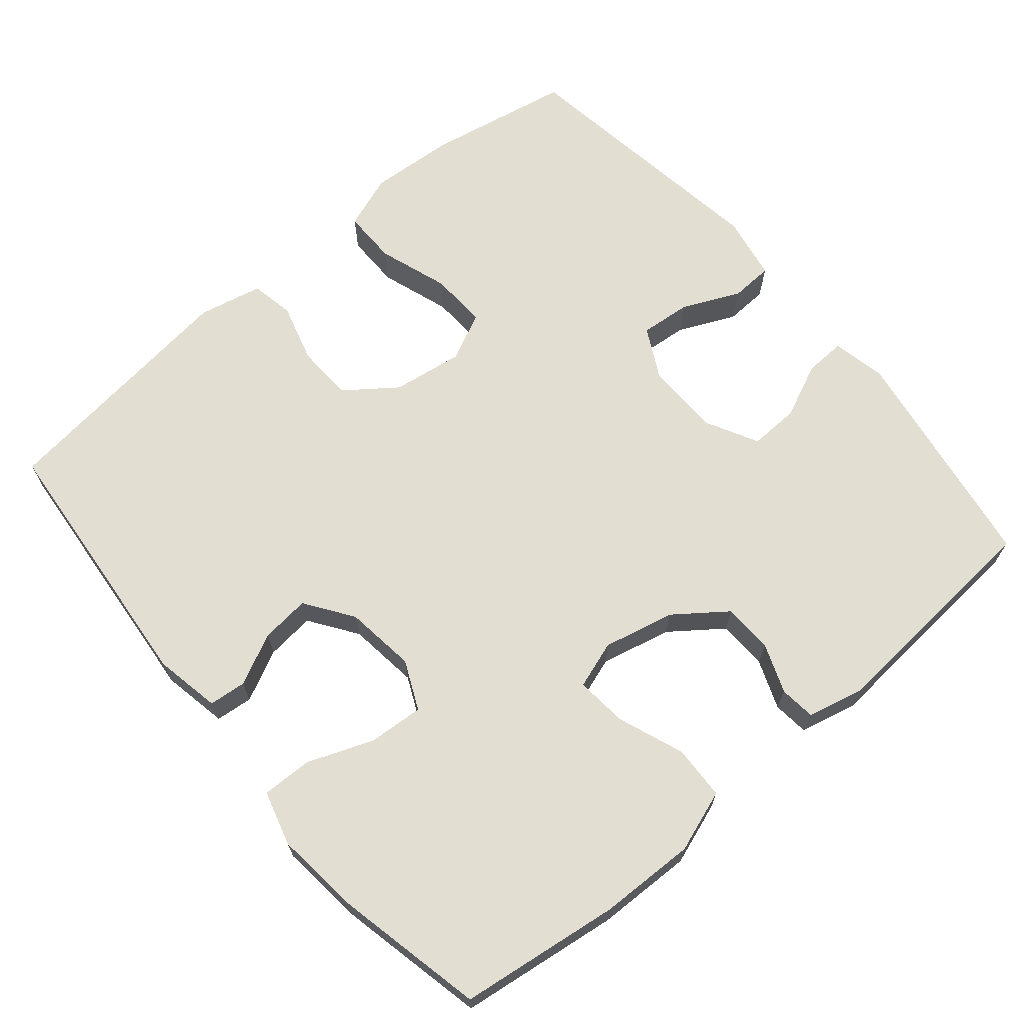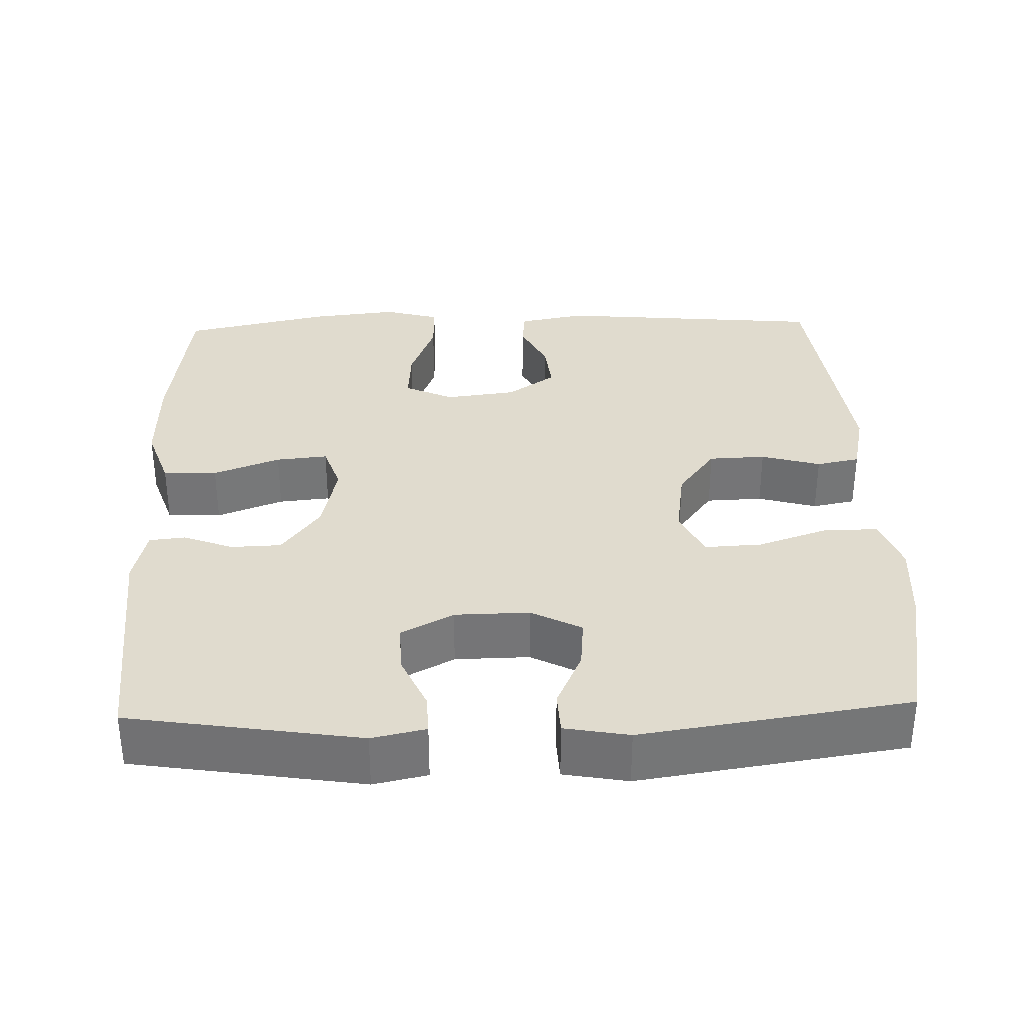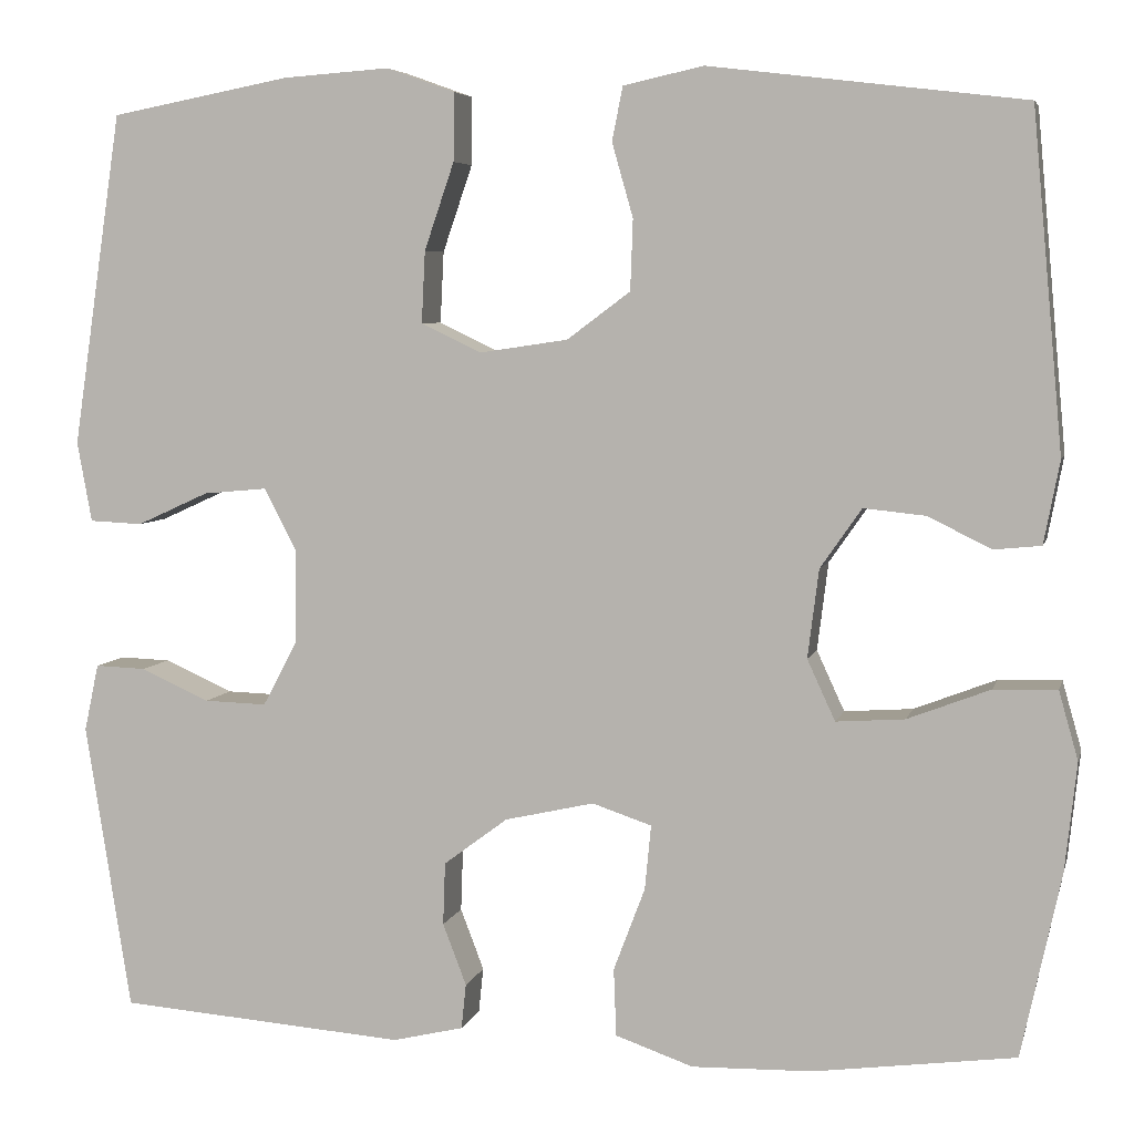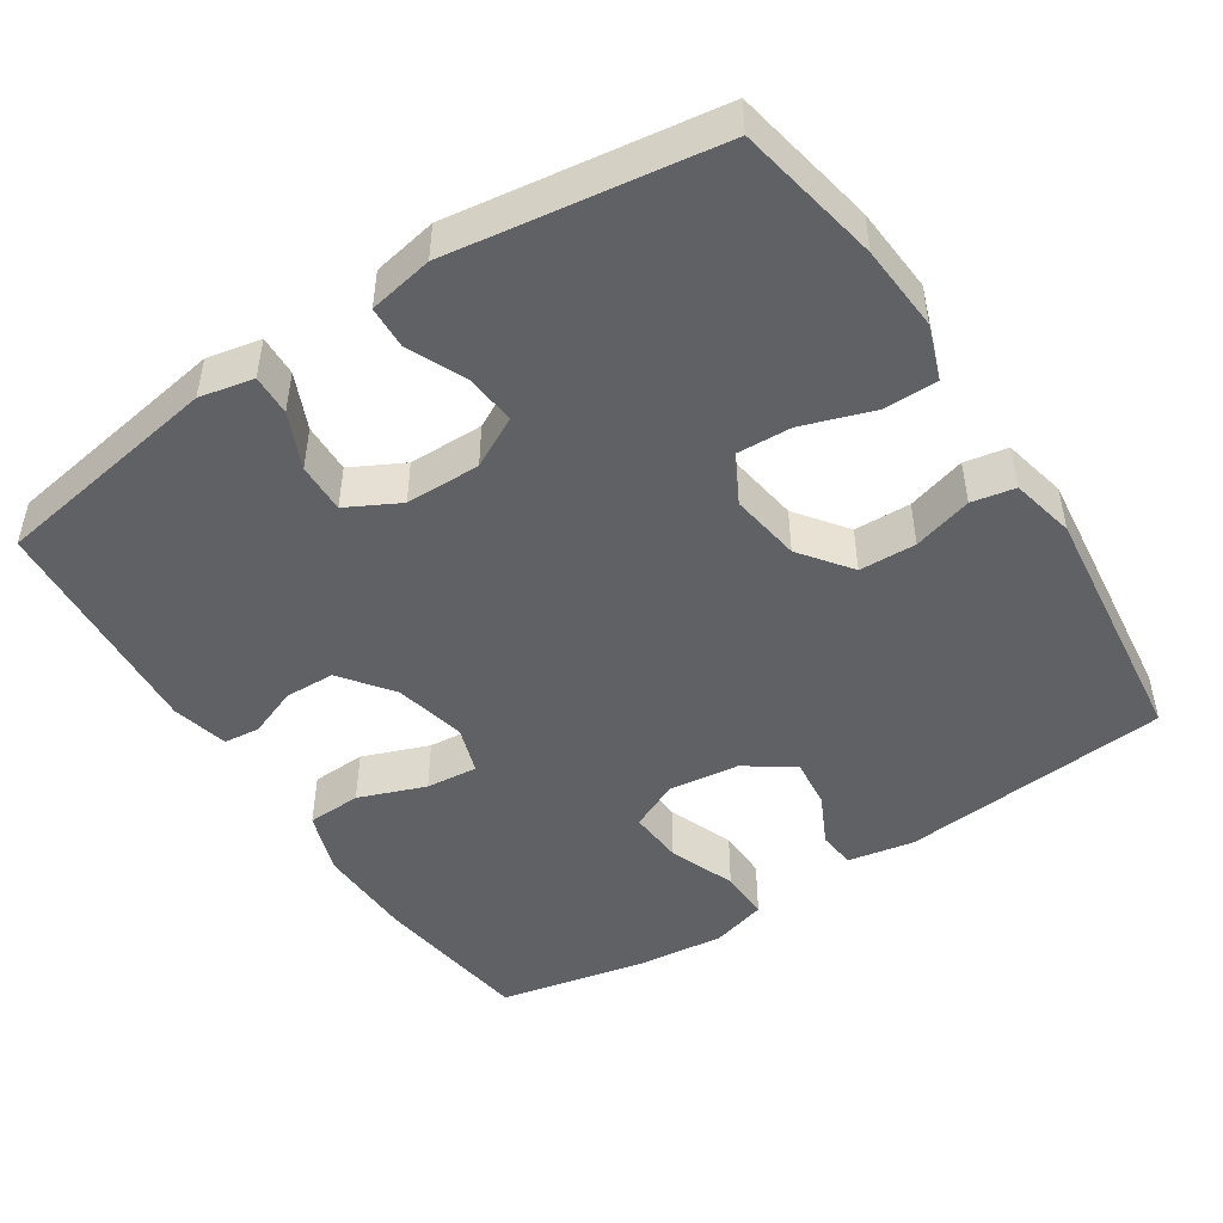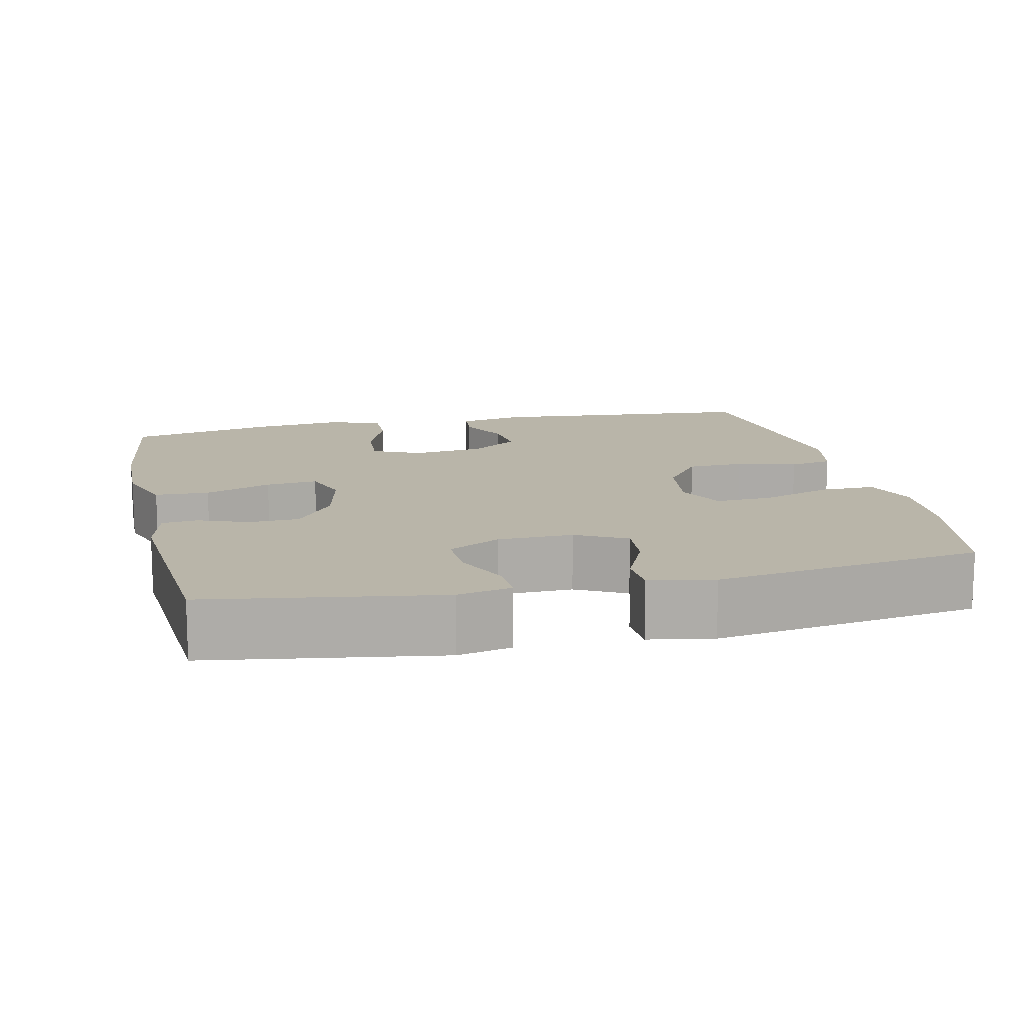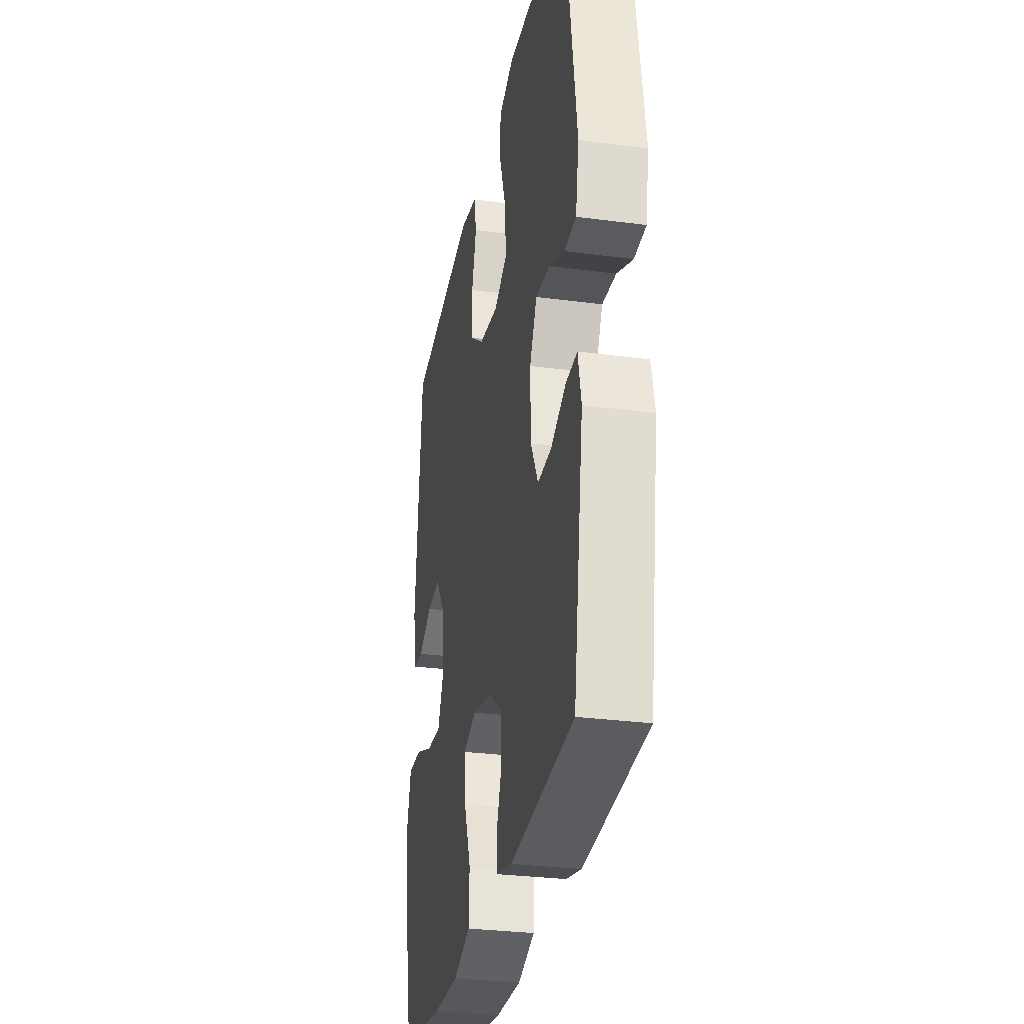
<metadata>
{"format":"obj","ext":"obj","renderer":"f3d","projection":"perspective","resolution":1024,"background":"white","views":[{"elev":67.7,"azim":139.9,"up":"+Y"},{"elev":33.7,"azim":-91.8,"up":"+Y"},{"elev":5.6,"azim":13.1,"up":"+Z"},{"elev":-48.1,"azim":-56.7,"up":"+Y"},{"elev":13.4,"azim":-102.8,"up":"+Y"},{"elev":-29.8,"azim":-101.0,"up":"+Z"}]}
</metadata>
<code>
o path166_path166.001
v 0.5439 0.0375 -0.3033
v 0.5568 0.0375 -0.1845
v 0.5357 0.0375 -0.1096
v 0.4669 0.0375 -0.1113
v 0.3768 0.0375 -0.146
v 0.302 0.0375 -0.1512
v 0.2716 0.0375 -0.08494
v 0.2836 0.0375 0.01165
v 0.3288 0.0375 0.0767
v 0.3959 0.0375 0.06973
v 0.4655 0.0375 0.03567
v 0.5164 0.0375 0.04083
v 0.5337 0.0375 0.1308
v 0.5004 0.0375 0.498
v 0.1573 0.0375 0.5396
v 0.07 0.0375 0.5203
v 0.05848 0.0375 0.4616
v 0.08142 0.0375 0.381
v 0.07862 0.0375 0.3038
v 0.009702 0.0375 0.2524
v -0.08672 0.0375 0.2381
v -0.1523 0.0375 0.2695
v -0.1483 0.0375 0.3476
v -0.1159 0.0375 0.4426
v -0.1155 0.0375 0.517
v -0.1894 0.0375 0.5435
v -0.3057 0.0375 0.5353
v -0.5015 0.0375 0.498
v -0.5552 0.0375 0.135
v -0.5392 0.0375 0.04739
v -0.4815 0.0375 0.04477
v -0.4032 0.0375 0.08045
v -0.3339 0.0375 0.08686
v -0.2981 0.0375 0.0183
v -0.2997 0.0375 -0.0834
v -0.3372 0.0375 -0.1545
v -0.4051 0.0375 -0.1524
v -0.4803 0.0375 -0.1189
v -0.5355 0.0375 -0.1168
v -0.5511 0.0375 -0.1901
v -0.5015 0.0375 -0.5037
v -0.1877 0.0375 -0.5276
v -0.1106 0.0375 -0.5092
v -0.1055 0.0375 -0.4602
v -0.1312 0.0375 -0.3929
v -0.1288 0.0375 -0.3247
v -0.05896 0.0375 -0.2725
v 0.03824 0.0375 -0.2504
v 0.103 0.0375 -0.272
v 0.09621 0.0375 -0.3425
v 0.06191 0.0375 -0.4331
v 0.06486 0.0375 -0.5069
v 0.1497 0.0375 -0.5363
v 0.2808 0.0375 -0.5329
v 0.5004 0.0375 -0.5037
v 0.5439 -0.0375 -0.3033
v 0.5568 -0.0375 -0.1845
v 0.5357 -0.0375 -0.1096
v 0.4669 -0.0375 -0.1113
v 0.3768 -0.0375 -0.146
v 0.302 -0.0375 -0.1512
v 0.2716 -0.0375 -0.08494
v 0.2836 -0.0375 0.01165
v 0.3288 -0.0375 0.0767
v 0.3959 -0.0375 0.06973
v 0.4655 -0.0375 0.03567
v 0.5164 -0.0375 0.04083
v 0.5337 -0.0375 0.1308
v 0.5004 -0.0375 0.498
v 0.1573 -0.0375 0.5396
v 0.07 -0.0375 0.5203
v 0.05848 -0.0375 0.4616
v 0.08142 -0.0375 0.381
v 0.07862 -0.0375 0.3038
v 0.009702 -0.0375 0.2524
v -0.08672 -0.0375 0.2381
v -0.1523 -0.0375 0.2695
v -0.1483 -0.0375 0.3476
v -0.1159 -0.0375 0.4426
v -0.1155 -0.0375 0.517
v -0.1894 -0.0375 0.5435
v -0.3057 -0.0375 0.5353
v -0.5015 -0.0375 0.498
v -0.5552 -0.0375 0.135
v -0.5392 -0.0375 0.04739
v -0.4815 -0.0375 0.04477
v -0.4032 -0.0375 0.08045
v -0.3339 -0.0375 0.08686
v -0.2981 -0.0375 0.0183
v -0.2997 -0.0375 -0.0834
v -0.3372 -0.0375 -0.1545
v -0.4051 -0.0375 -0.1524
v -0.4803 -0.0375 -0.1189
v -0.5355 -0.0375 -0.1168
v -0.5511 -0.0375 -0.1901
v -0.5015 -0.0375 -0.5037
v -0.1877 -0.0375 -0.5276
v -0.1106 -0.0375 -0.5092
v -0.1055 -0.0375 -0.4602
v -0.1312 -0.0375 -0.3929
v -0.1288 -0.0375 -0.3247
v -0.05896 -0.0375 -0.2725
v 0.03824 -0.0375 -0.2504
v 0.103 -0.0375 -0.272
v 0.09621 -0.0375 -0.3425
v 0.06191 -0.0375 -0.4331
v 0.06486 -0.0375 -0.5069
v 0.1497 -0.0375 -0.5363
v 0.2808 -0.0375 -0.5329
v 0.5004 -0.0375 -0.5037
v 0.06486 0.0375 -0.5069
v 0.06486 0.0375 -0.5069
v 0.1497 0.0375 -0.5363
v 0.2808 0.0375 -0.5329
v -0.1877 0.0375 -0.5276
v -0.1106 0.0375 -0.5092
v -0.1106 0.0375 -0.5092
v -0.5015 0.0375 -0.5037
v -0.5015 0.0375 -0.5037
v -0.1055 0.0375 -0.4602
v 0.5004 0.0375 -0.5037
v 0.5004 0.0375 -0.5037
v 0.06191 0.0375 -0.4331
v -0.1312 0.0375 -0.3929
v 0.09621 0.0375 -0.3425
v 0.5439 0.0375 -0.3033
v -0.1288 0.0375 -0.3247
v 0.103 0.0375 -0.272
v 0.103 0.0375 -0.272
v -0.05896 0.0375 -0.2725
v -0.5511 0.0375 -0.1901
v 0.5568 0.0375 -0.1845
v 0.03824 0.0375 -0.2504
v -0.5355 0.0375 -0.1168
v -0.5355 0.0375 -0.1168
v -0.3372 0.0375 -0.1545
v -0.3372 0.0375 -0.1545
v -0.4051 0.0375 -0.1524
v 0.3768 0.0375 -0.146
v 0.302 0.0375 -0.1512
v 0.302 0.0375 -0.1512
v 0.5357 0.0375 -0.1096
v 0.5357 0.0375 -0.1096
v -0.2997 0.0375 -0.0834
v -0.4803 0.0375 -0.1189
v 0.2716 0.0375 -0.08494
v 0.4669 0.0375 -0.1113
v 0.2836 0.0375 0.01165
v -0.2981 0.0375 0.0183
v 0.3288 0.0375 0.0767
v 0.3288 0.0375 0.0767
v -0.3339 0.0375 0.08686
v -0.3339 0.0375 0.08686
v 0.3959 0.0375 0.06973
v 0.4655 0.0375 0.03567
v 0.5164 0.0375 0.04083
v 0.5164 0.0375 0.04083
v 0.5337 0.0375 0.1308
v -0.5392 0.0375 0.04739
v -0.5392 0.0375 0.04739
v -0.4815 0.0375 0.04477
v -0.4032 0.0375 0.08045
v -0.5552 0.0375 0.135
v -0.08672 0.0375 0.2381
v -0.1523 0.0375 0.2695
v -0.1523 0.0375 0.2695
v 0.009702 0.0375 0.2524
v 0.07862 0.0375 0.3038
v -0.1483 0.0375 0.3476
v 0.08142 0.0375 0.381
v -0.1159 0.0375 0.4426
v 0.05848 0.0375 0.4616
v -0.5015 0.0375 0.498
v -0.5015 0.0375 0.498
v -0.1155 0.0375 0.517
v -0.1155 0.0375 0.517
v 0.07 0.0375 0.5203
v 0.07 0.0375 0.5203
v 0.5004 0.0375 0.498
v 0.5004 0.0375 0.498
v -0.3057 0.0375 0.5353
v -0.1894 0.0375 0.5435
v 0.1573 0.0375 0.5396
v 0.06486 -0.0375 -0.5069
v 0.06486 -0.0375 -0.5069
v 0.1497 -0.0375 -0.5363
v 0.2808 -0.0375 -0.5329
v -0.1877 -0.0375 -0.5276
v -0.1106 -0.0375 -0.5092
v -0.1106 -0.0375 -0.5092
v -0.5015 -0.0375 -0.5037
v -0.5015 -0.0375 -0.5037
v -0.1055 -0.0375 -0.4602
v 0.5004 -0.0375 -0.5037
v 0.5004 -0.0375 -0.5037
v 0.06191 -0.0375 -0.4331
v -0.1312 -0.0375 -0.3929
v 0.09621 -0.0375 -0.3425
v 0.5439 -0.0375 -0.3033
v -0.1288 -0.0375 -0.3247
v 0.103 -0.0375 -0.272
v 0.103 -0.0375 -0.272
v -0.05896 -0.0375 -0.2725
v -0.5511 -0.0375 -0.1901
v 0.5568 -0.0375 -0.1845
v 0.03824 -0.0375 -0.2504
v -0.5355 -0.0375 -0.1168
v -0.5355 -0.0375 -0.1168
v -0.3372 -0.0375 -0.1545
v -0.3372 -0.0375 -0.1545
v -0.4051 -0.0375 -0.1524
v 0.3768 -0.0375 -0.146
v 0.302 -0.0375 -0.1512
v 0.302 -0.0375 -0.1512
v 0.5357 -0.0375 -0.1096
v 0.5357 -0.0375 -0.1096
v -0.2997 -0.0375 -0.0834
v -0.4803 -0.0375 -0.1189
v 0.2716 -0.0375 -0.08494
v 0.4669 -0.0375 -0.1113
v 0.2836 -0.0375 0.01165
v -0.2981 -0.0375 0.0183
v 0.3288 -0.0375 0.0767
v 0.3288 -0.0375 0.0767
v -0.3339 -0.0375 0.08686
v -0.3339 -0.0375 0.08686
v 0.3959 -0.0375 0.06973
v 0.4655 -0.0375 0.03567
v 0.5164 -0.0375 0.04083
v 0.5164 -0.0375 0.04083
v 0.5337 -0.0375 0.1308
v -0.5392 -0.0375 0.04739
v -0.5392 -0.0375 0.04739
v -0.4815 -0.0375 0.04477
v -0.4032 -0.0375 0.08045
v -0.5552 -0.0375 0.135
v -0.08672 -0.0375 0.2381
v -0.1523 -0.0375 0.2695
v -0.1523 -0.0375 0.2695
v 0.009702 -0.0375 0.2524
v 0.07862 -0.0375 0.3038
v -0.1483 -0.0375 0.3476
v 0.08142 -0.0375 0.381
v -0.1159 -0.0375 0.4426
v 0.05848 -0.0375 0.4616
v -0.5015 -0.0375 0.498
v -0.5015 -0.0375 0.498
v -0.1155 -0.0375 0.517
v -0.1155 -0.0375 0.517
v 0.07 -0.0375 0.5203
v 0.07 -0.0375 0.5203
v 0.5004 -0.0375 0.498
v 0.5004 -0.0375 0.498
v -0.3057 -0.0375 0.5353
v -0.1894 -0.0375 0.5435
v 0.1573 -0.0375 0.5396
f 237 206 240
f 227 228 231
f 250 245 256
f 189 193 188
f 225 246 235
f 206 201 219
f 197 209 191
f 217 203 222
f 199 187 194
f 213 198 187
f 191 211 204
f 212 199 205
f 231 228 229
f 188 197 191
f 187 198 186
f 212 205 220
f 213 199 212
f 236 235 246
f 256 243 252
f 240 206 221
f 248 255 244
f 207 204 218
f 223 241 221
f 187 199 213
f 186 198 196
f 254 242 255
f 198 213 201
f 246 242 254
f 252 223 231
f 246 238 242
f 220 205 215
f 232 234 236
f 225 238 246
f 197 188 193
f 186 196 184
f 218 204 211
f 244 255 242
f 222 238 225
f 222 206 237
f 222 203 206
f 238 222 237
f 252 241 223
f 221 206 219
f 243 256 245
f 240 221 241
f 209 200 217
f 241 252 243
f 211 191 209
f 219 201 213
f 231 223 227
f 217 200 203
f 200 209 197
f 235 236 234
f 112 53 108 185
f 53 54 109 108
f 42 117 190 97
f 119 42 97 192
f 43 44 99 98
f 54 122 195 109
f 51 52 107 106
f 44 45 100 99
f 50 51 106 105
f 55 1 56 110
f 45 46 101 100
f 129 50 105 202
f 46 47 102 101
f 40 41 96 95
f 1 2 57 56
f 47 48 103 102
f 48 49 104 103
f 135 40 95 208
f 137 37 92 210
f 5 141 214 60
f 2 143 216 57
f 35 36 91 90
f 38 39 94 93
f 37 38 93 92
f 6 7 62 61
f 4 5 60 59
f 3 4 59 58
f 7 8 63 62
f 34 35 90 89
f 8 151 224 63
f 153 34 89 226
f 10 11 66 65
f 11 157 230 66
f 12 13 68 67
f 160 31 86 233
f 31 32 87 86
f 29 30 85 84
f 9 10 65 64
f 32 33 88 87
f 21 166 239 76
f 20 21 76 75
f 19 20 75 74
f 22 23 78 77
f 18 19 74 73
f 23 24 79 78
f 17 18 73 72
f 174 29 84 247
f 24 176 249 79
f 178 17 72 251
f 13 180 253 68
f 27 28 83 82
f 26 27 82 81
f 25 26 81 80
f 15 16 71 70
f 14 15 70 69
f 164 167 133
f 154 158 155
f 177 183 172
f 116 115 120
f 152 162 173
f 133 146 128
f 124 118 136
f 144 149 130
f 126 121 114
f 140 114 125
f 118 131 138
f 139 132 126
f 158 156 155
f 115 118 124
f 114 113 125
f 139 147 132
f 140 139 126
f 163 173 162
f 183 179 170
f 167 148 133
f 175 171 182
f 134 145 131
f 150 148 168
f 114 140 126
f 113 123 125
f 181 182 169
f 125 128 140
f 173 181 169
f 179 158 150
f 173 169 165
f 147 142 132
f 159 163 161
f 152 173 165
f 124 120 115
f 113 111 123
f 145 138 131
f 171 169 182
f 149 152 165
f 149 164 133
f 149 133 130
f 165 164 149
f 179 150 168
f 148 146 133
f 170 172 183
f 167 168 148
f 136 144 127
f 168 170 179
f 138 136 118
f 146 140 128
f 158 154 150
f 144 130 127
f 127 124 136
f 162 161 163

</code>
